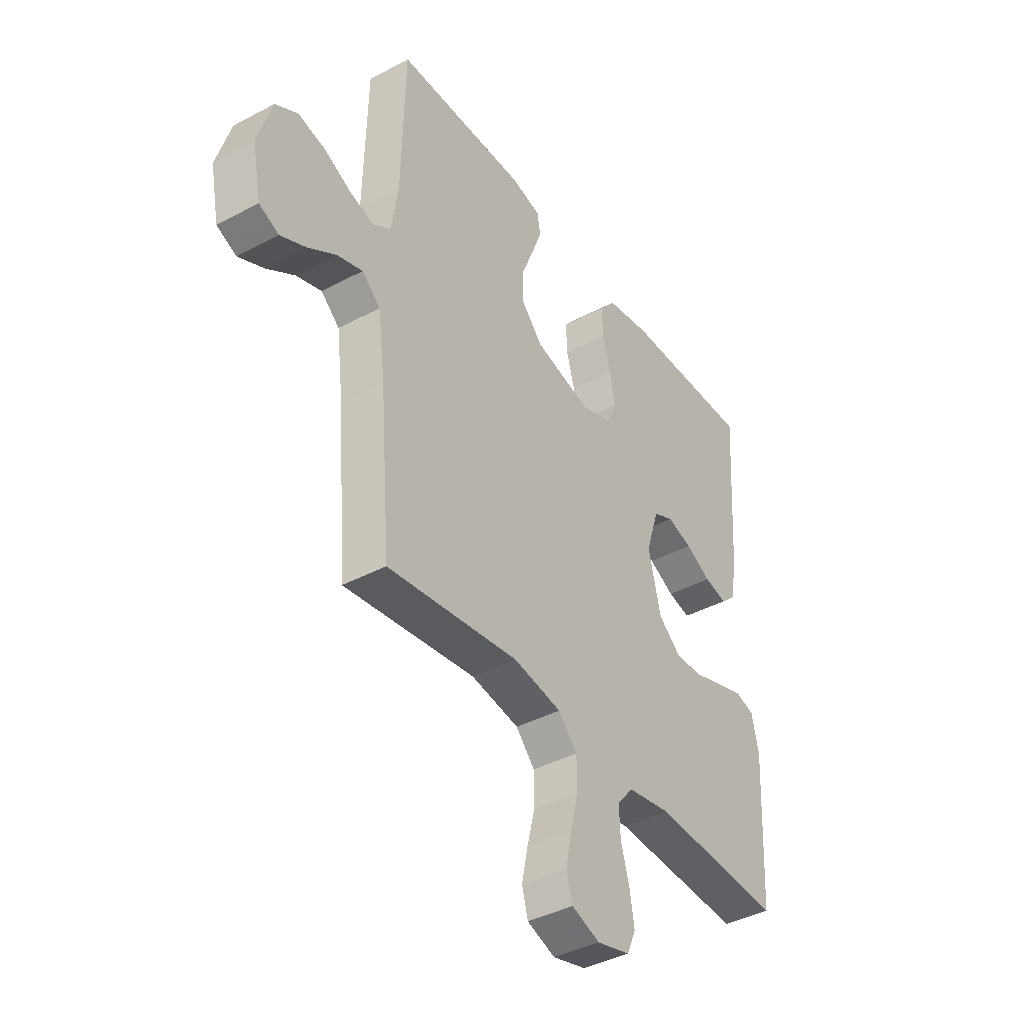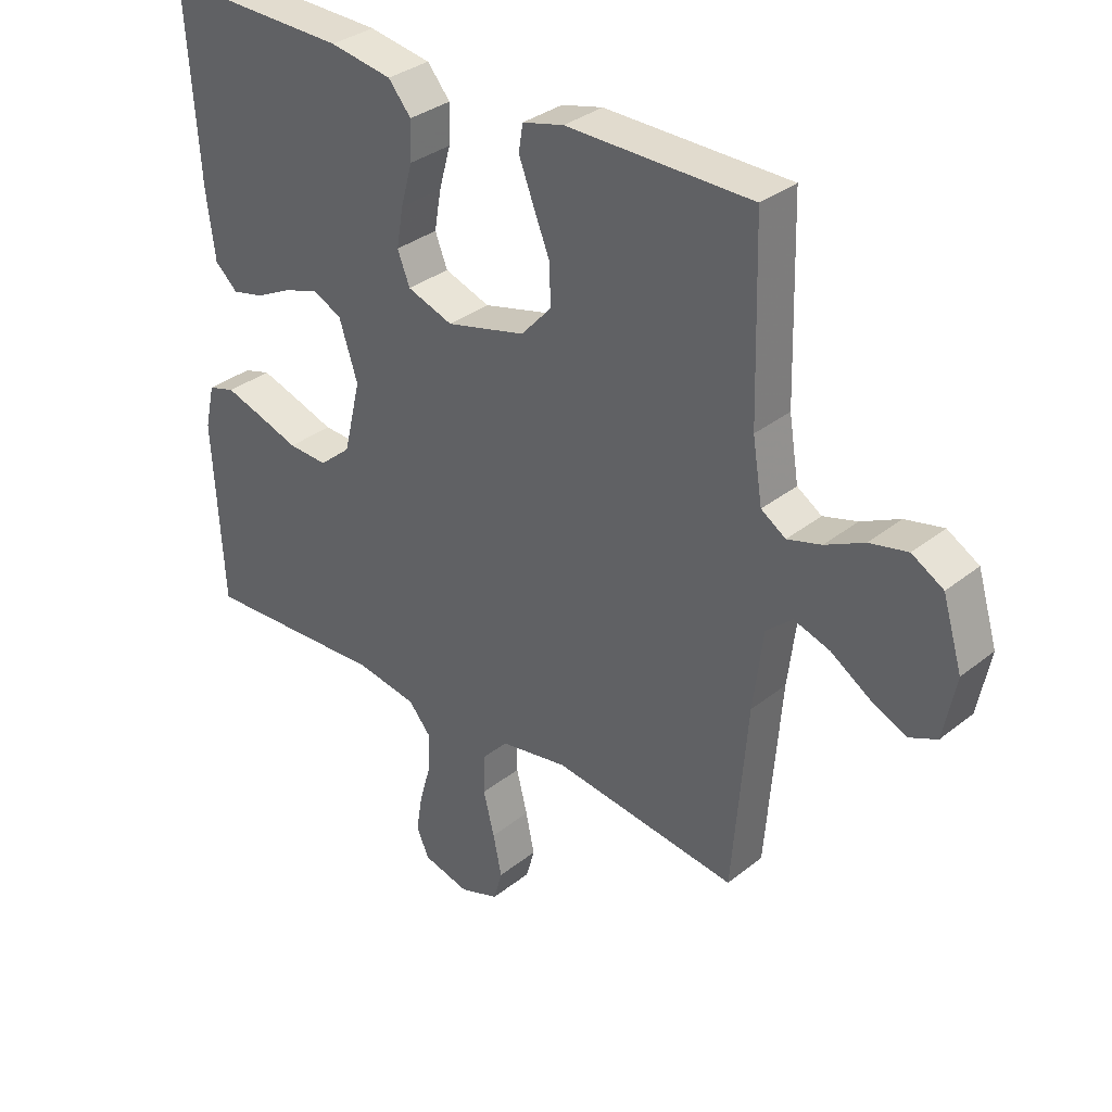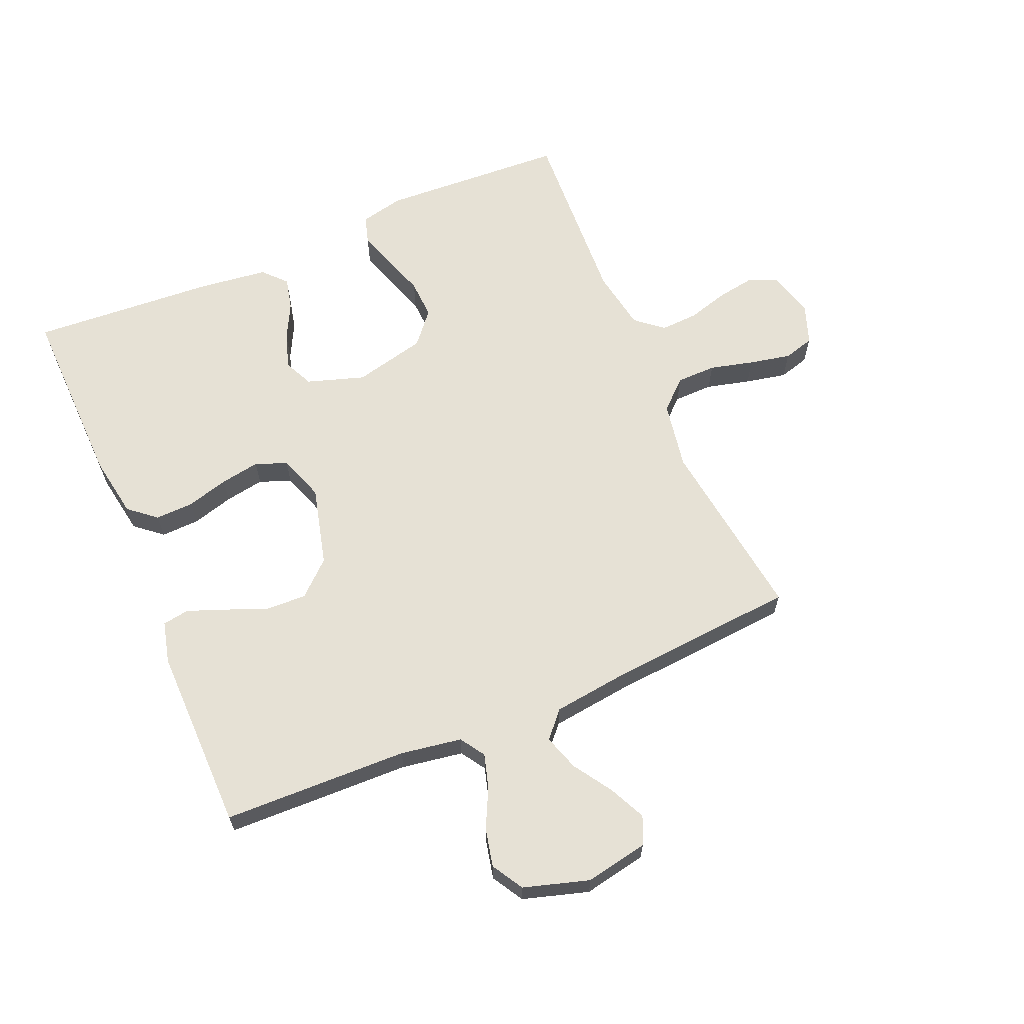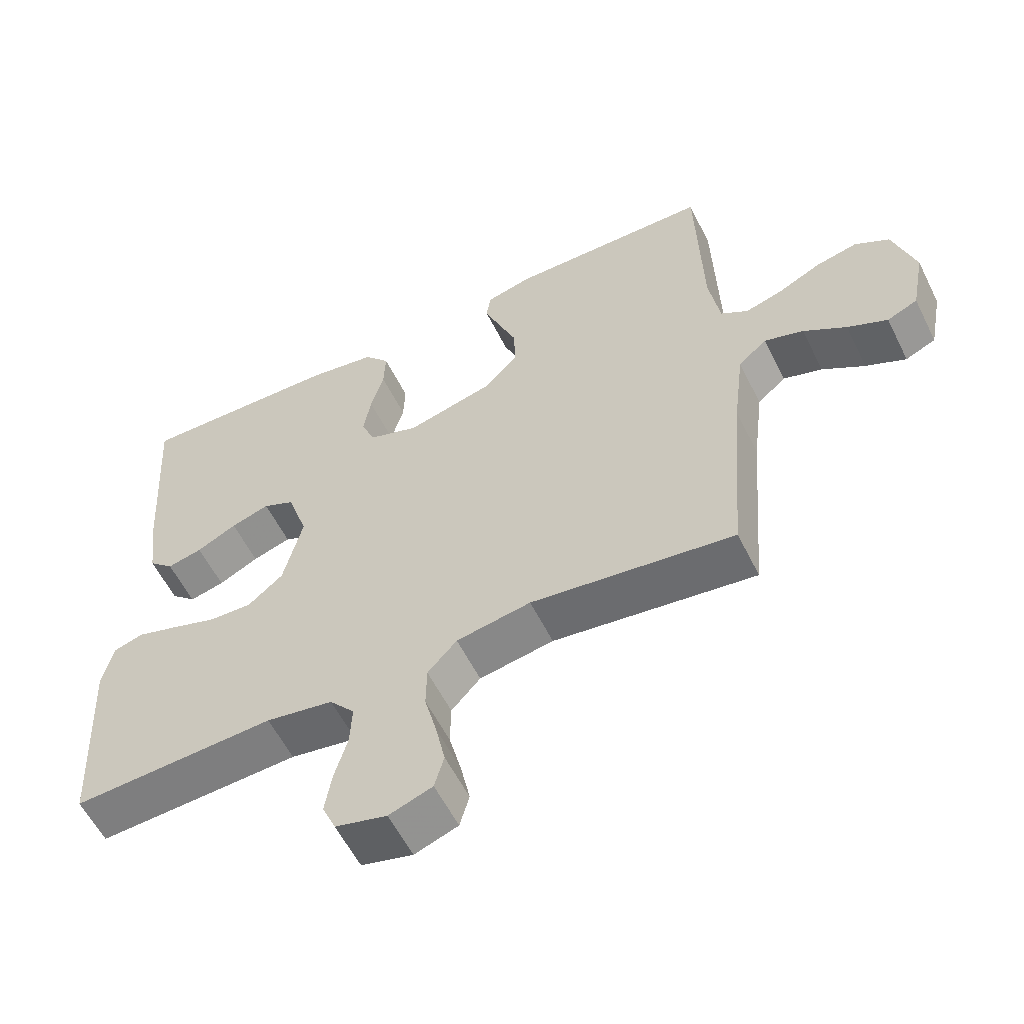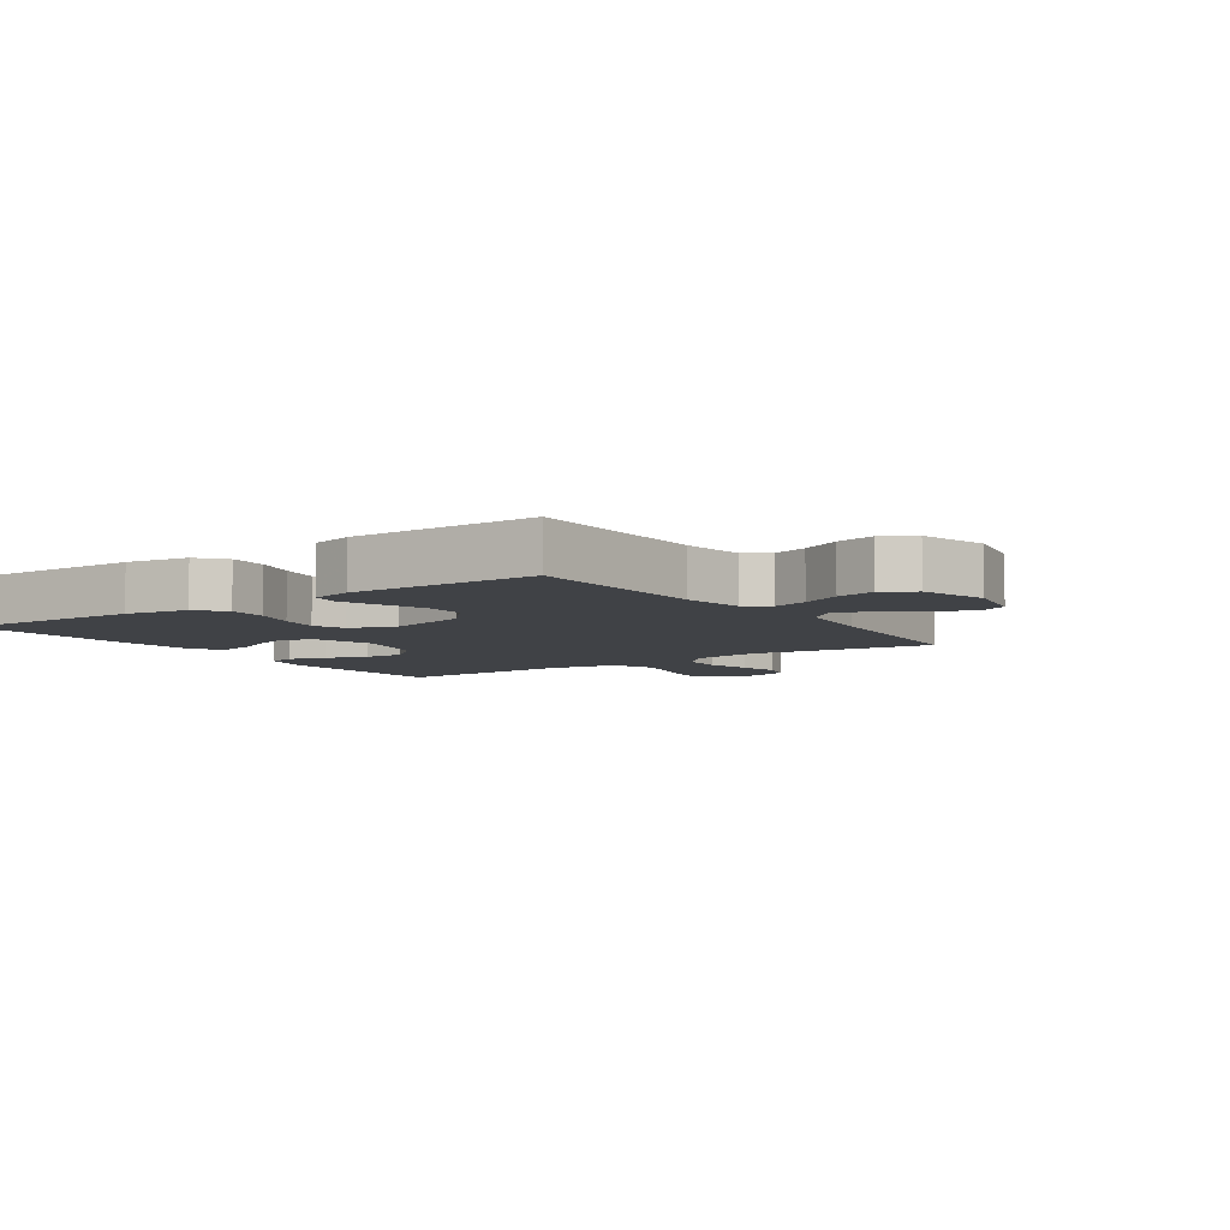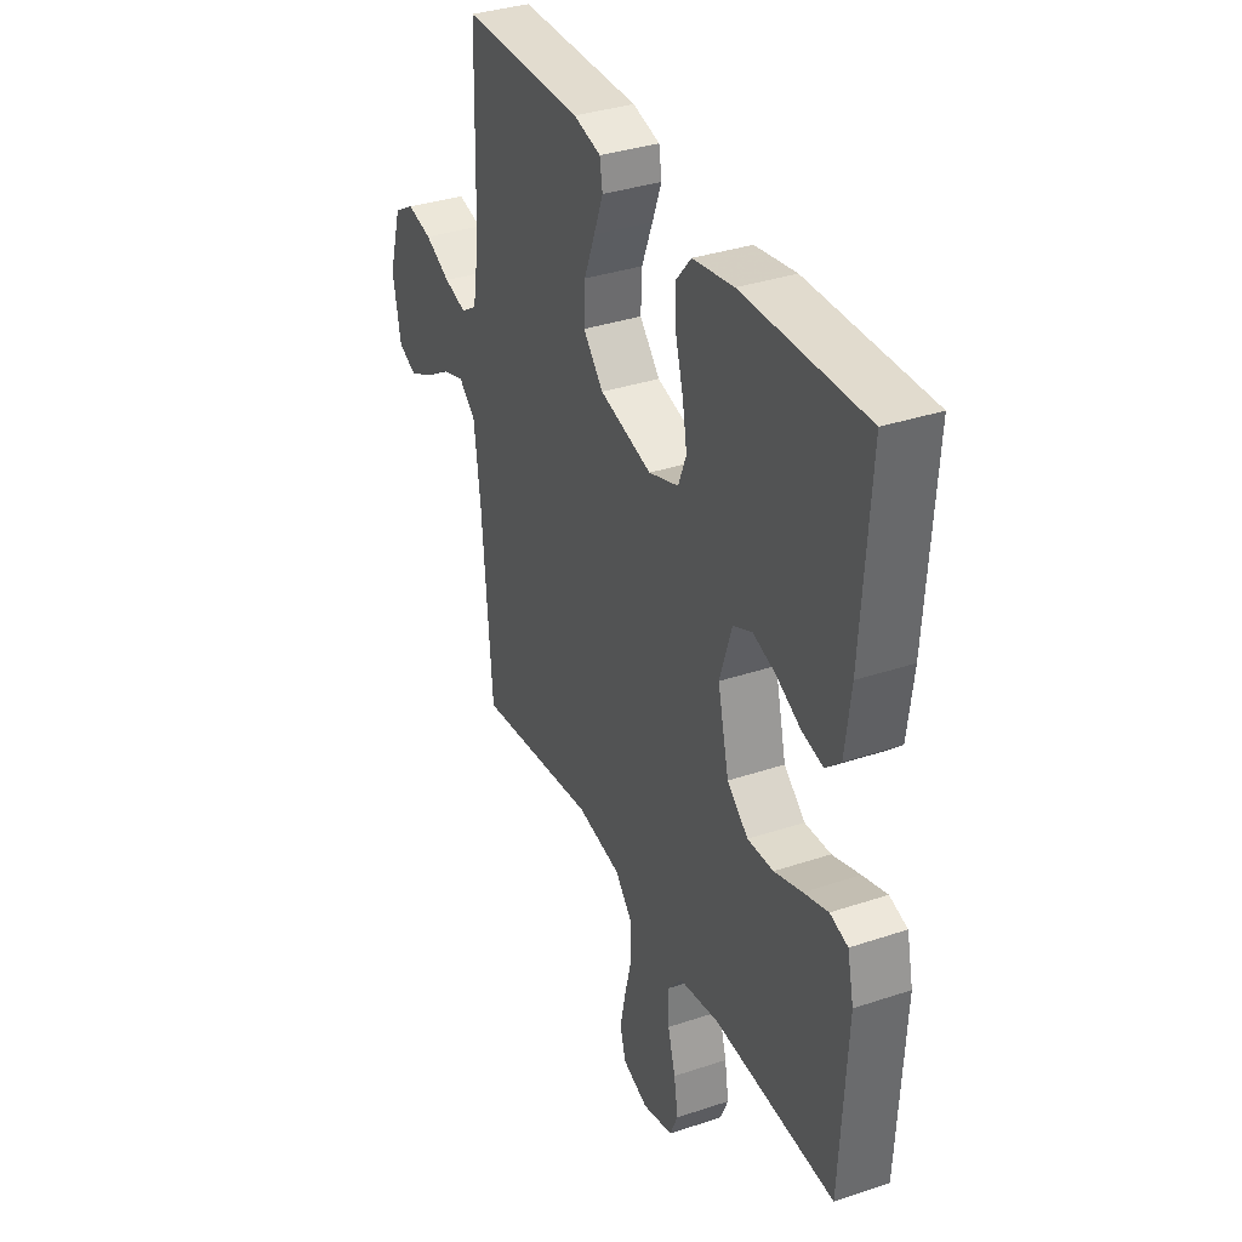
<metadata>
{"format":"obj","ext":"obj","renderer":"f3d","projection":"perspective","resolution":1024,"background":"white","views":[{"elev":-40.3,"azim":123.3,"up":"+Z"},{"elev":33.4,"azim":42.7,"up":"+Z"},{"elev":64.1,"azim":66.9,"up":"+Y"},{"elev":-58.0,"azim":26.4,"up":"+Z"},{"elev":-6.4,"azim":34.6,"up":"+Y"},{"elev":35.2,"azim":-114.0,"up":"+Z"}]}
</metadata>
<code>
v -0.5 0.07 -0.5
v -0.516 0.07 -0.2
v -0.5 0.07 -0.129
v -0.456 0.07 -0.116
v -0.396 0.07 -0.135
v -0.328 0.07 -0.158
v -0.264 0.07 -0.161
v -0.212 0.07 -0.117
v -0.184 0.07 0
v -0.214 0.07 0.093
v -0.261 0.07 0.115
v -0.318 0.07 0.097
v -0.377 0.07 0.067
v -0.429 0.07 0.055
v -0.466 0.07 0.089
v -0.48 0.07 0.2
v -0.5 0.07 0.5
v -0.2 0.07 0.493
v -0.099 0.07 0.476
v -0.062 0.07 0.432
v -0.064 0.07 0.37
v -0.083 0.07 0.302
v -0.094 0.07 0.238
v -0.074 0.07 0.187
v 0 0.07 0.161
v 0.129 0.07 0.194
v 0.179 0.07 0.249
v 0.176 0.07 0.315
v 0.149 0.07 0.383
v 0.126 0.07 0.443
v 0.133 0.07 0.486
v 0.2 0.07 0.503
v 0.5 0.07 0.5
v 0.508 0.07 0.2
v 0.524 0.07 0.101
v 0.564 0.07 0.075
v 0.619 0.07 0.091
v 0.682 0.07 0.122
v 0.744 0.07 0.136
v 0.795 0.07 0.106
v 0.827 0.07 0
v 0.807 0.07 -0.102
v 0.762 0.07 -0.122
v 0.703 0.07 -0.094
v 0.64 0.07 -0.053
v 0.582 0.07 -0.034
v 0.54 0.07 -0.071
v 0.524 0.07 -0.2
v 0.5 0.07 -0.5
v 0.2 0.07 -0.46
v 0.09 0.07 -0.479
v 0.047 0.07 -0.526
v 0.046 0.07 -0.59
v 0.064 0.07 -0.661
v 0.078 0.07 -0.728
v 0.064 0.07 -0.778
v 0 0.07 -0.801
v -0.076 0.07 -0.781
v -0.096 0.07 -0.735
v -0.086 0.07 -0.673
v -0.067 0.07 -0.607
v -0.064 0.07 -0.546
v -0.101 0.07 -0.502
v -0.2 0.07 -0.485
v -0.5 0 -0.5
v -0.516 0 -0.2
v -0.5 0 -0.129
v -0.456 0 -0.116
v -0.396 0 -0.135
v -0.328 0 -0.158
v -0.264 0 -0.161
v -0.212 0 -0.117
v -0.184 0 0
v -0.214 0 0.093
v -0.261 0 0.115
v -0.318 0 0.097
v -0.377 0 0.067
v -0.429 0 0.055
v -0.466 0 0.089
v -0.48 0 0.2
v -0.5 0 0.5
v -0.2 0 0.493
v -0.099 0 0.476
v -0.062 0 0.432
v -0.064 0 0.37
v -0.083 0 0.302
v -0.094 0 0.238
v -0.074 0 0.187
v 0 0 0.161
v 0.129 0 0.194
v 0.179 0 0.249
v 0.176 0 0.315
v 0.149 0 0.383
v 0.126 0 0.443
v 0.133 0 0.486
v 0.2 0 0.503
v 0.5 0 0.5
v 0.508 0 0.2
v 0.524 0 0.101
v 0.564 0 0.075
v 0.619 0 0.091
v 0.682 0 0.122
v 0.744 0 0.136
v 0.795 0 0.106
v 0.827 0 0
v 0.807 0 -0.102
v 0.762 0 -0.122
v 0.703 0 -0.094
v 0.64 0 -0.053
v 0.582 0 -0.034
v 0.54 0 -0.071
v 0.524 0 -0.2
v 0.5 0 -0.5
v 0.2 0 -0.46
v 0.09 0 -0.479
v 0.047 0 -0.526
v 0.046 0 -0.59
v 0.064 0 -0.661
v 0.078 0 -0.728
v 0.064 0 -0.778
v 0 0 -0.801
v -0.076 0 -0.781
v -0.096 0 -0.735
v -0.086 0 -0.673
v -0.067 0 -0.607
v -0.064 0 -0.546
v -0.101 0 -0.502
v -0.2 0 -0.485
f 59 60 61
f 58 59 61
f 57 58 61
f 56 57 61
f 55 56 61
f 54 55 61
f 53 54 61
f 52 53 61 62
f 51 52 62 63
f 48 49 50
f 51 63 64
f 50 51 64
f 48 50 64
f 47 48 64
f 43 44 45
f 42 43 45
f 41 42 45
f 40 41 45
f 39 40 45
f 38 39 45
f 37 38 45
f 36 37 45 46
f 47 64 1
f 46 47 1
f 36 46 1
f 35 36 1
f 32 33 34
f 31 32 34
f 30 31 34
f 29 30 34
f 28 29 34
f 20 21 22
f 19 20 22
f 18 19 22
f 17 18 22
f 16 17 22
f 15 16 22
f 14 15 22
f 13 14 22
f 12 13 22
f 11 12 22 23
f 10 11 23 24
f 4 5 6
f 3 4 6
f 2 3 6
f 1 2 6
f 1 6 7
f 35 1 7 8
f 27 28 34 35
f 26 27 35
f 35 8 9
f 26 35 9
f 25 26 9
f 9 10 24 25
f 125 124 123
f 125 123 122
f 125 122 121
f 125 121 120
f 125 120 119
f 125 119 118
f 125 118 117
f 126 125 117 116
f 127 126 116 115
f 114 113 112
f 128 127 115
f 128 115 114
f 128 114 112
f 128 112 111
f 109 108 107
f 109 107 106
f 109 106 105
f 109 105 104
f 109 104 103
f 109 103 102
f 109 102 101
f 110 109 101 100
f 65 128 111
f 65 111 110
f 65 110 100
f 65 100 99
f 98 97 96
f 98 96 95
f 98 95 94
f 98 94 93
f 98 93 92
f 86 85 84
f 86 84 83
f 86 83 82
f 86 82 81
f 86 81 80
f 86 80 79
f 86 79 78
f 86 78 77
f 86 77 76
f 87 86 76 75
f 88 87 75 74
f 70 69 68
f 70 68 67
f 70 67 66
f 70 66 65
f 71 70 65
f 72 71 65 99
f 99 98 92 91
f 99 91 90
f 73 72 99
f 73 99 90
f 73 90 89
f 89 88 74 73
f 1 65 66 2
f 2 66 67 3
f 3 67 68 4
f 4 68 69 5
f 5 69 70 6
f 6 70 71 7
f 7 71 72 8
f 8 72 73 9
f 9 73 74 10
f 10 74 75 11
f 11 75 76 12
f 12 76 77 13
f 13 77 78 14
f 14 78 79 15
f 15 79 80 16
f 16 80 81 17
f 17 81 82 18
f 18 82 83 19
f 19 83 84 20
f 20 84 85 21
f 21 85 86 22
f 22 86 87 23
f 23 87 88 24
f 24 88 89 25
f 25 89 90 26
f 26 90 91 27
f 27 91 92 28
f 28 92 93 29
f 29 93 94 30
f 30 94 95 31
f 31 95 96 32
f 32 96 97 33
f 33 97 98 34
f 34 98 99 35
f 35 99 100 36
f 36 100 101 37
f 37 101 102 38
f 38 102 103 39
f 39 103 104 40
f 40 104 105 41
f 41 105 106 42
f 42 106 107 43
f 43 107 108 44
f 44 108 109 45
f 45 109 110 46
f 46 110 111 47
f 47 111 112 48
f 48 112 113 49
f 49 113 114 50
f 50 114 115 51
f 51 115 116 52
f 52 116 117 53
f 53 117 118 54
f 54 118 119 55
f 55 119 120 56
f 56 120 121 57
f 57 121 122 58
f 58 122 123 59
f 59 123 124 60
f 60 124 125 61
f 61 125 126 62
f 62 126 127 63
f 63 127 128 64
f 64 128 65 1

</code>
